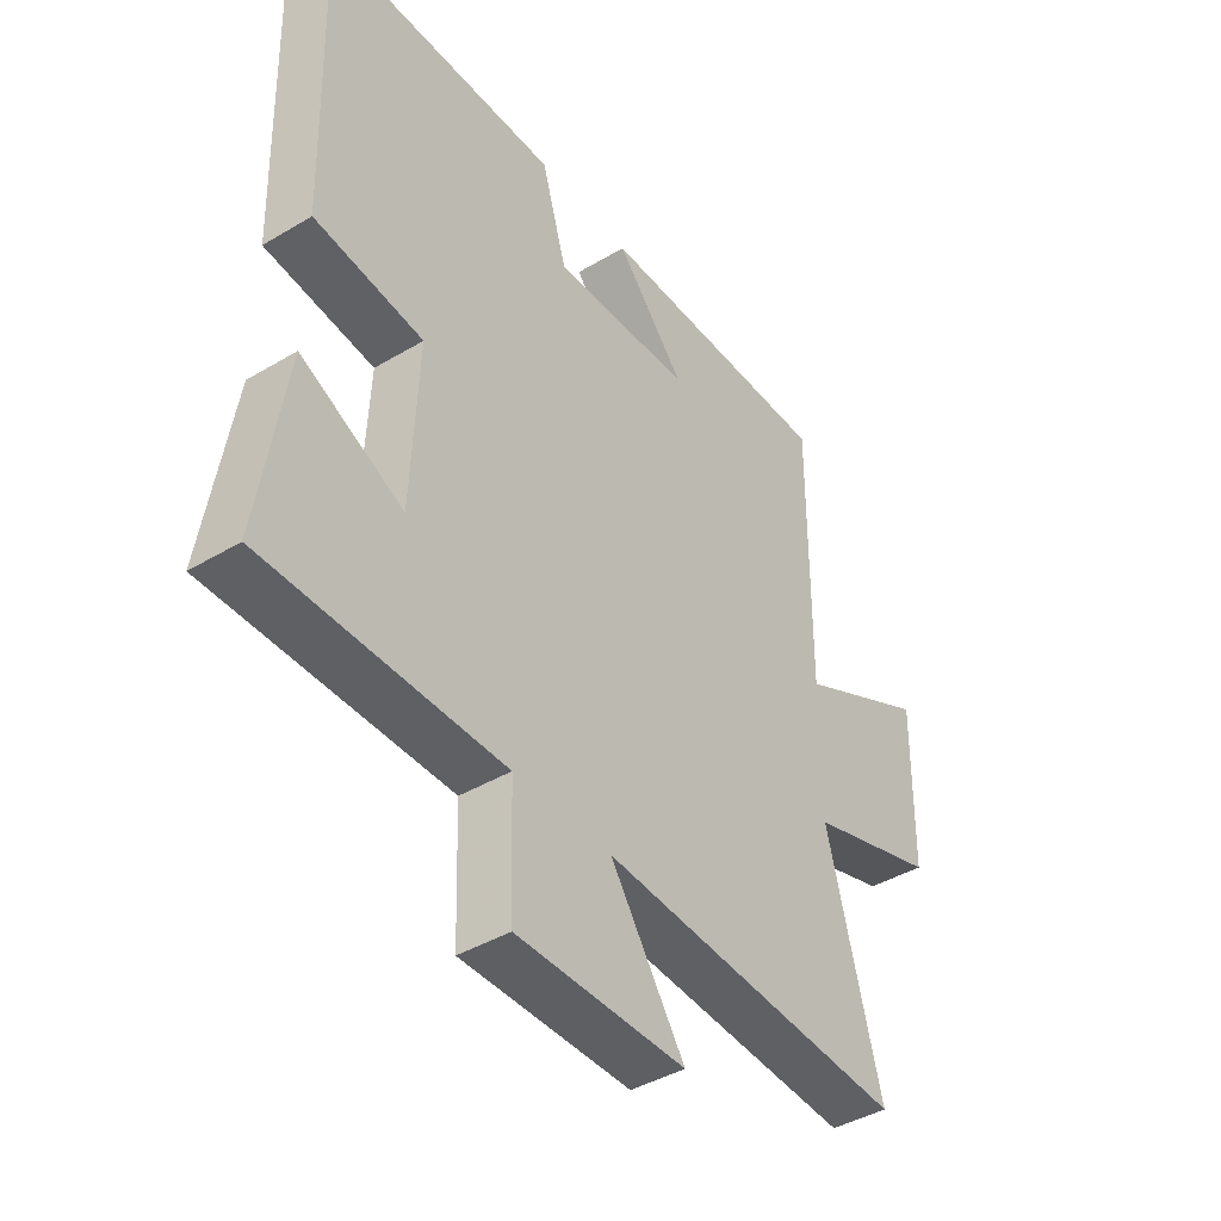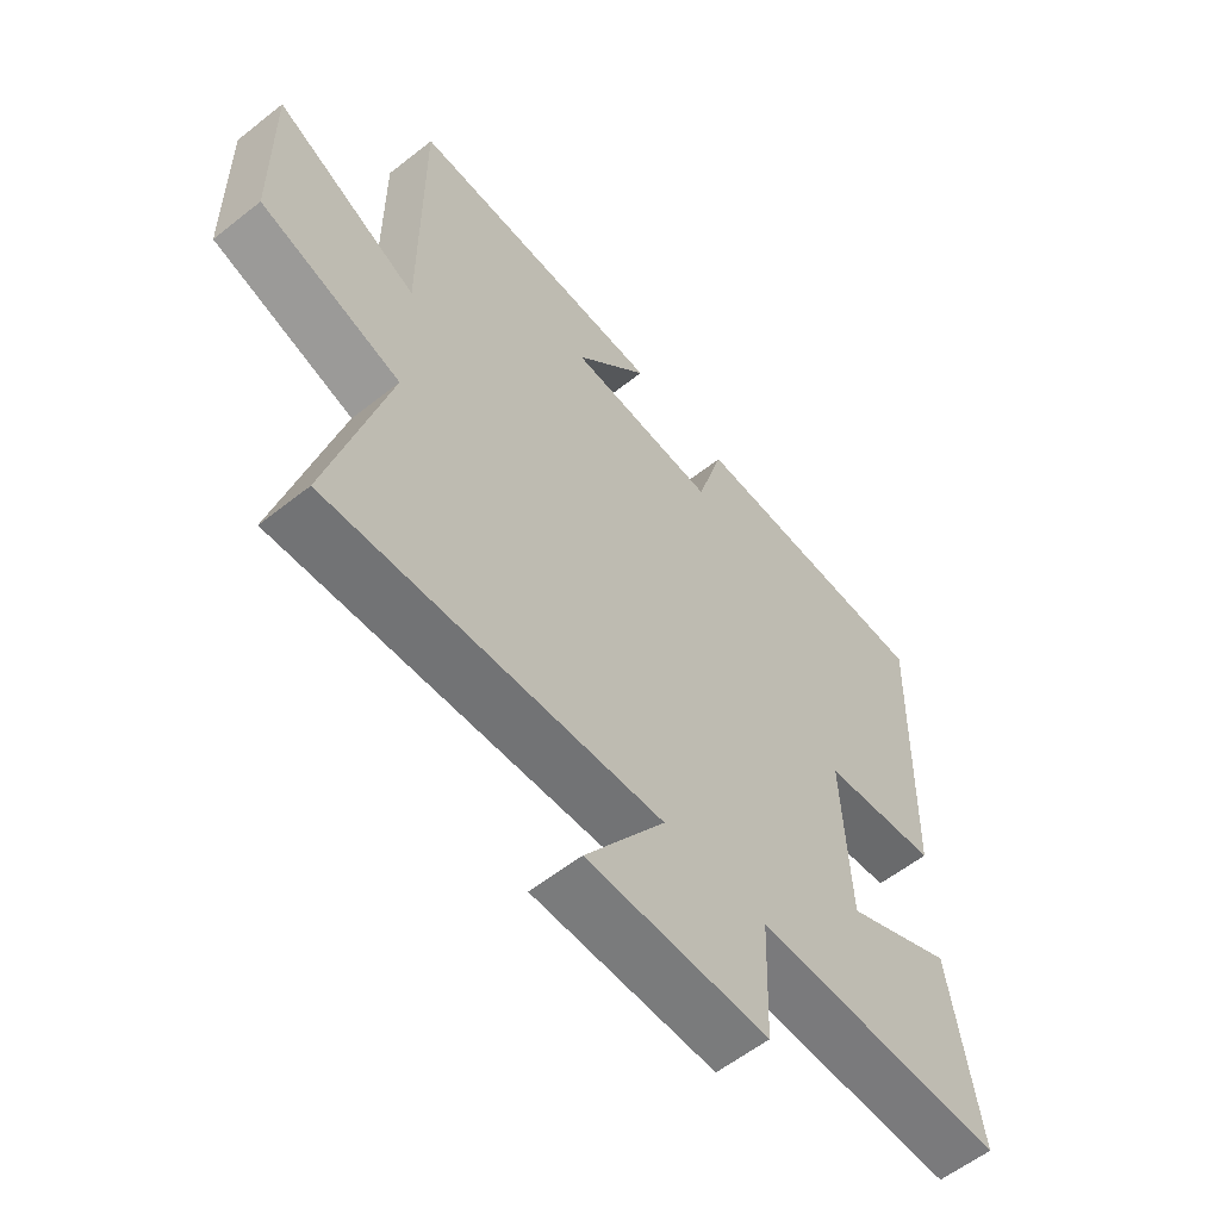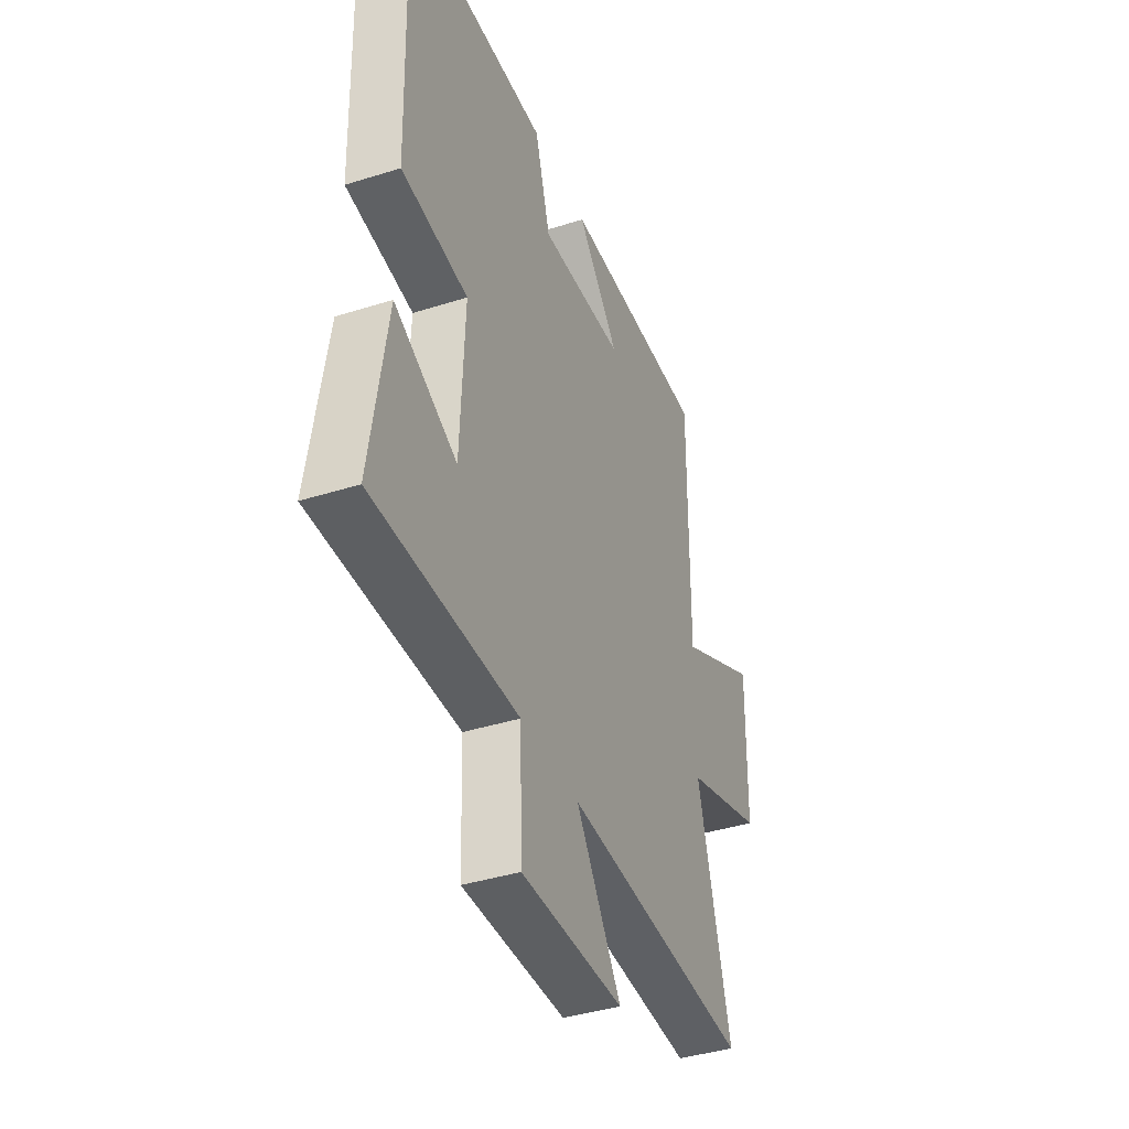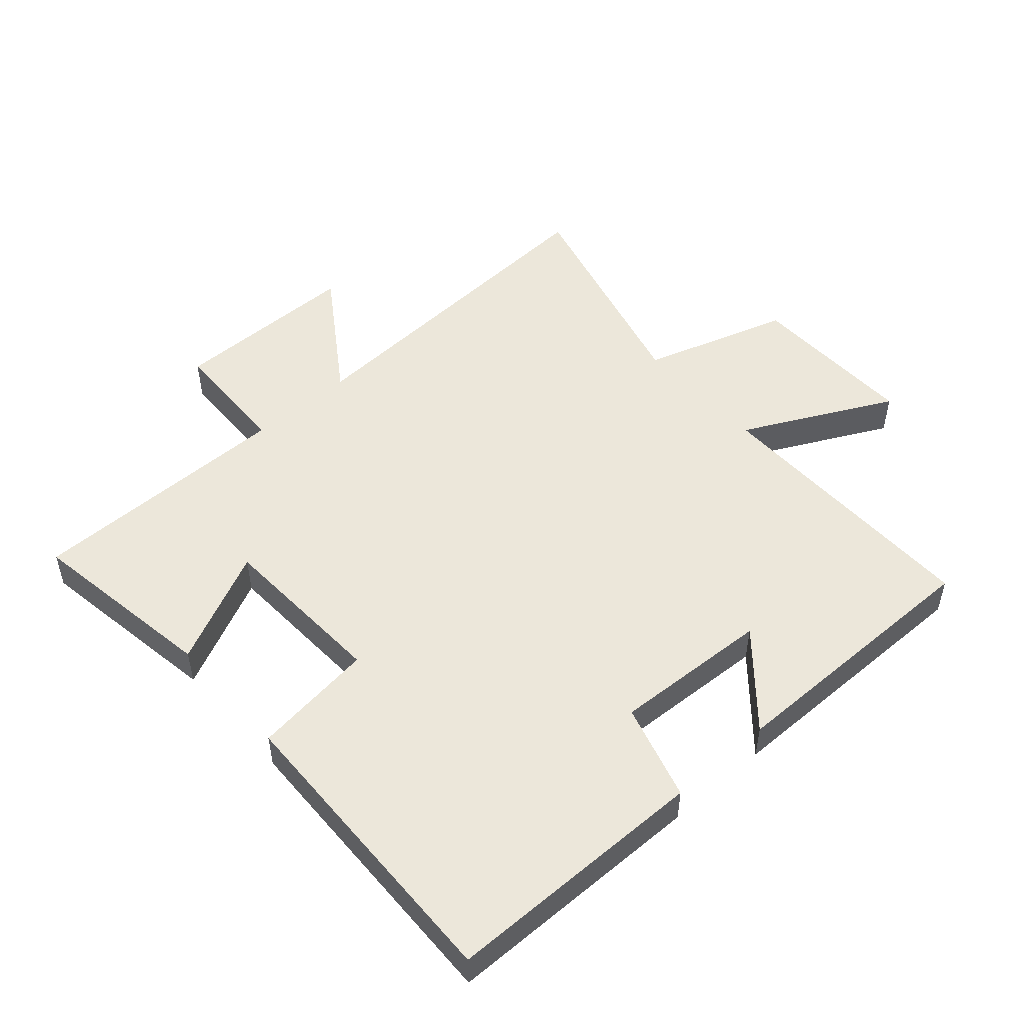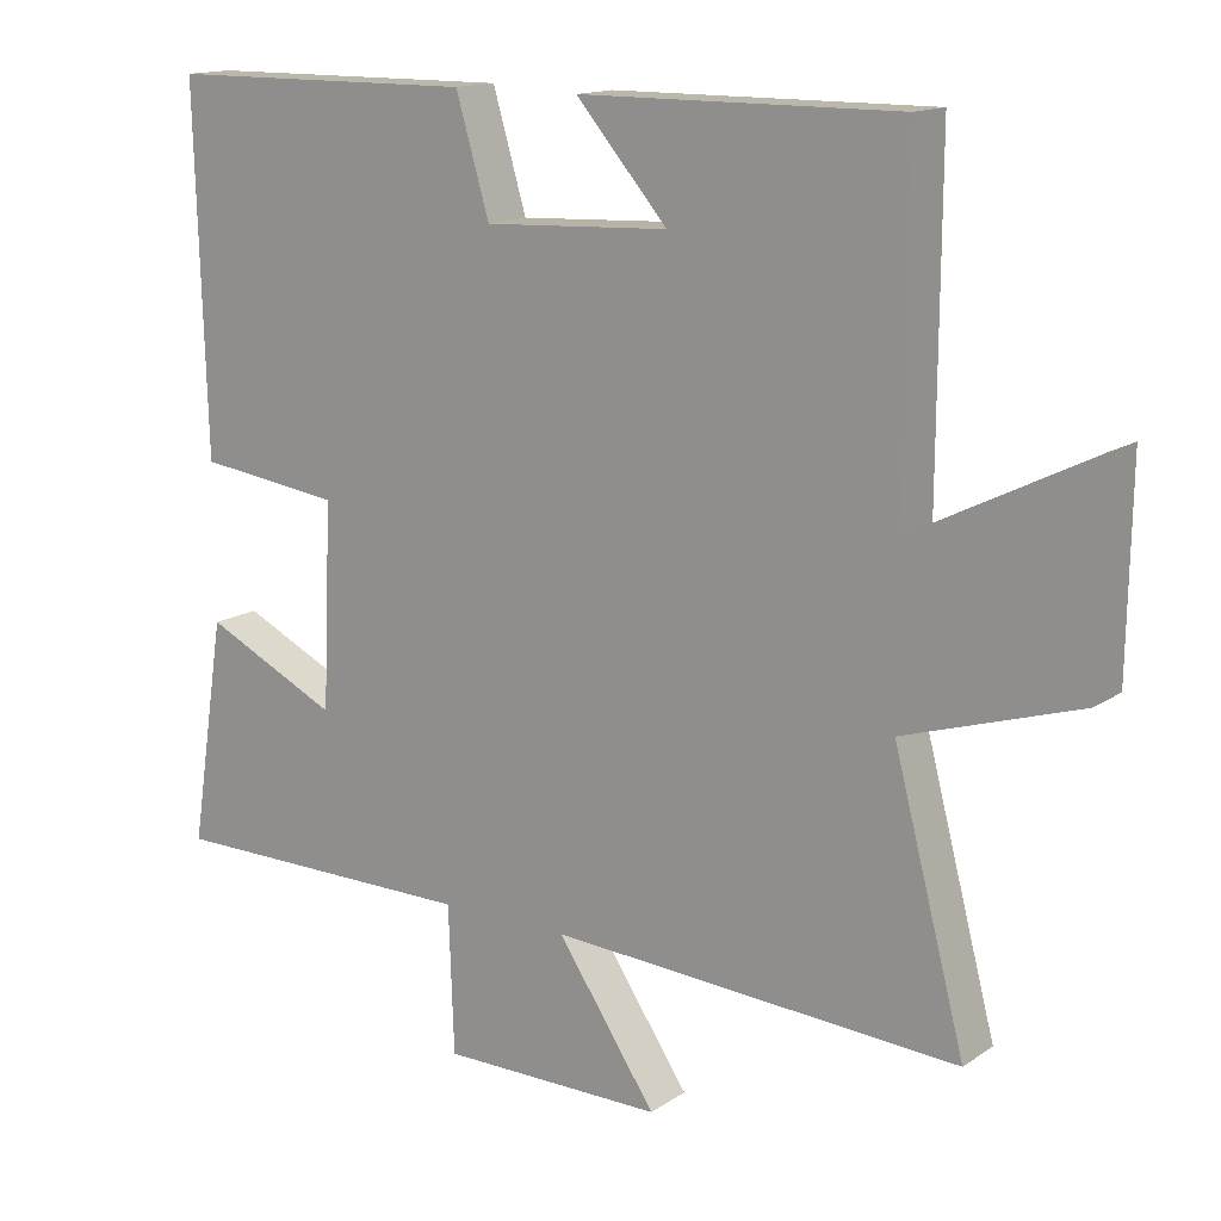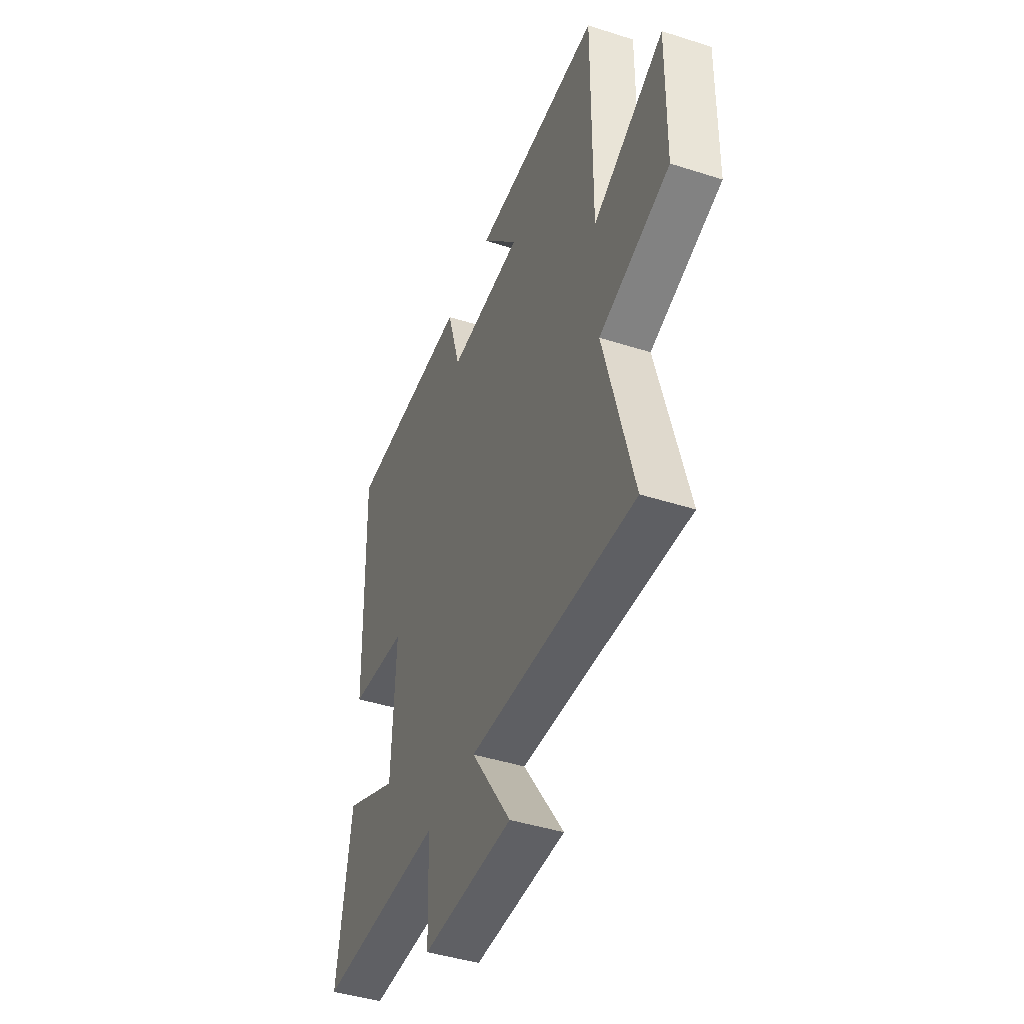
<metadata>
{"format":"obj","ext":"obj","renderer":"f3d","projection":"perspective","resolution":1024,"background":"white","views":[{"elev":-42.0,"azim":-54.4,"up":"+Z"},{"elev":-58.3,"azim":129.2,"up":"+Z"},{"elev":-39.6,"azim":-68.6,"up":"+Z"},{"elev":50.3,"azim":-41.5,"up":"+Y"},{"elev":14.7,"azim":35.5,"up":"+Z"},{"elev":-43.9,"azim":69.4,"up":"+Z"}]}
</metadata>
<code>
v 0.502 0.07 0.502
v 0.5 0.07 0.054
v 0.737 0.07 0.173
v 0.733 0.07 -0.097
v 0.5 0.07 -0.17
v 0.596 0.07 -0.533
v 0.047 0.07 -0.5
v 0.18 0.07 -0.697
v -0.12 0.07 -0.697
v -0.127 0.07 -0.5
v -0.547 0.07 -0.499
v -0.5 0.07 -0.196
v -0.319 0.07 -0.283
v -0.307 0.07 -0.011
v -0.5 0.07 0.014
v -0.514 0.07 0.497
v -0.097 0.07 0.5
v -0.052 0.07 0.347
v 0.196 0.07 0.359
v 0.073 0.07 0.5
v 0.502 0 0.502
v 0.5 0 0.054
v 0.737 0 0.173
v 0.733 0 -0.097
v 0.5 0 -0.17
v 0.596 0 -0.533
v 0.047 0 -0.5
v 0.18 0 -0.697
v -0.12 0 -0.697
v -0.127 0 -0.5
v -0.547 0 -0.499
v -0.5 0 -0.196
v -0.319 0 -0.283
v -0.307 0 -0.011
v -0.5 0 0.014
v -0.514 0 0.497
v -0.097 0 0.5
v -0.052 0 0.347
v 0.196 0 0.359
v 0.073 0 0.5
f 19 20 1 2
f 18 19 2
f 15 16 17 18
f 14 15 18 2
f 13 14 2
f 10 11 12 13
f 10 13 2
f 7 8 9 10
f 7 10 2 3
f 5 6 7
f 5 7 3
f 3 4 5
f 22 21 40 39
f 22 39 38
f 38 37 36 35
f 22 38 35 34
f 22 34 33
f 33 32 31 30
f 22 33 30
f 30 29 28 27
f 23 22 30 27
f 27 26 25
f 23 27 25
f 25 24 23
f 1 21 22 2
f 2 22 23 3
f 3 23 24 4
f 4 24 25 5
f 5 25 26 6
f 6 26 27 7
f 7 27 28 8
f 8 28 29 9
f 9 29 30 10
f 10 30 31 11
f 11 31 32 12
f 12 32 33 13
f 13 33 34 14
f 14 34 35 15
f 15 35 36 16
f 16 36 37 17
f 17 37 38 18
f 18 38 39 19
f 19 39 40 20
f 20 40 21 1

</code>
